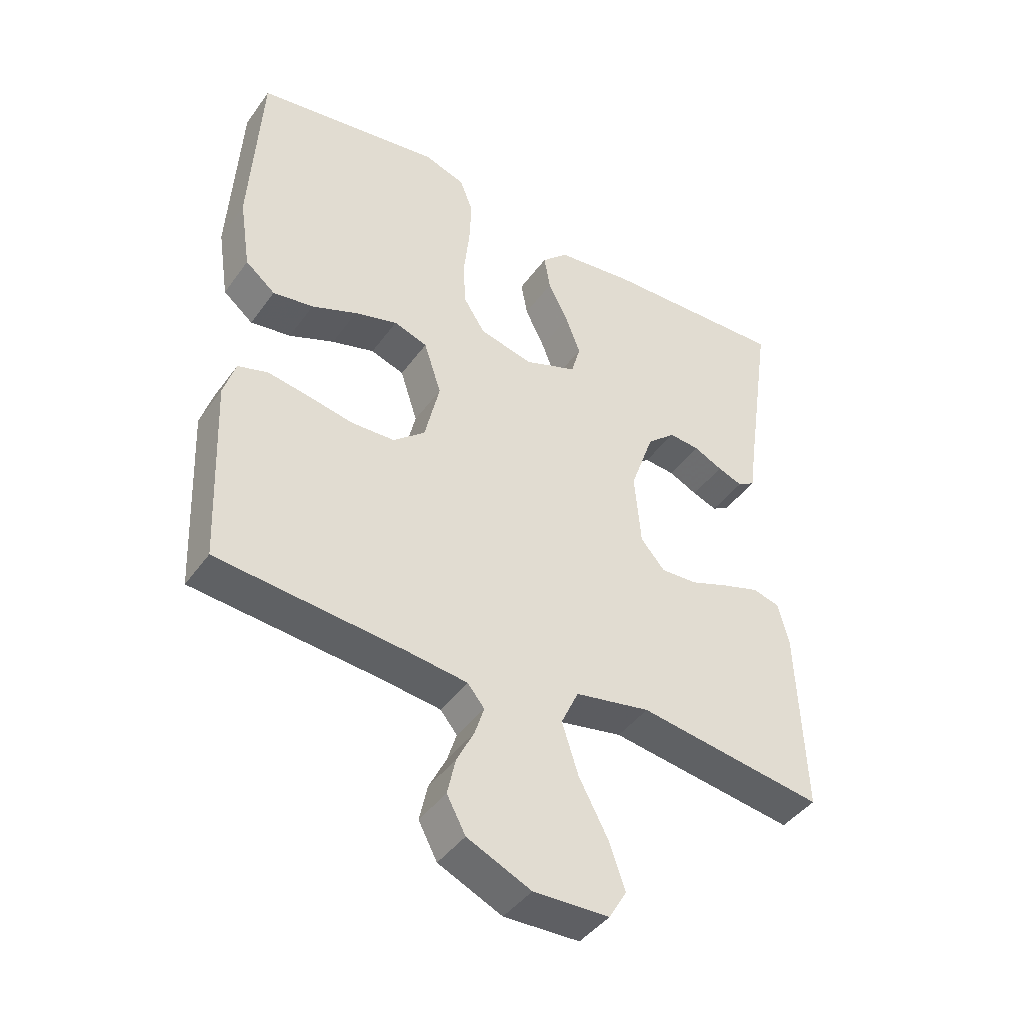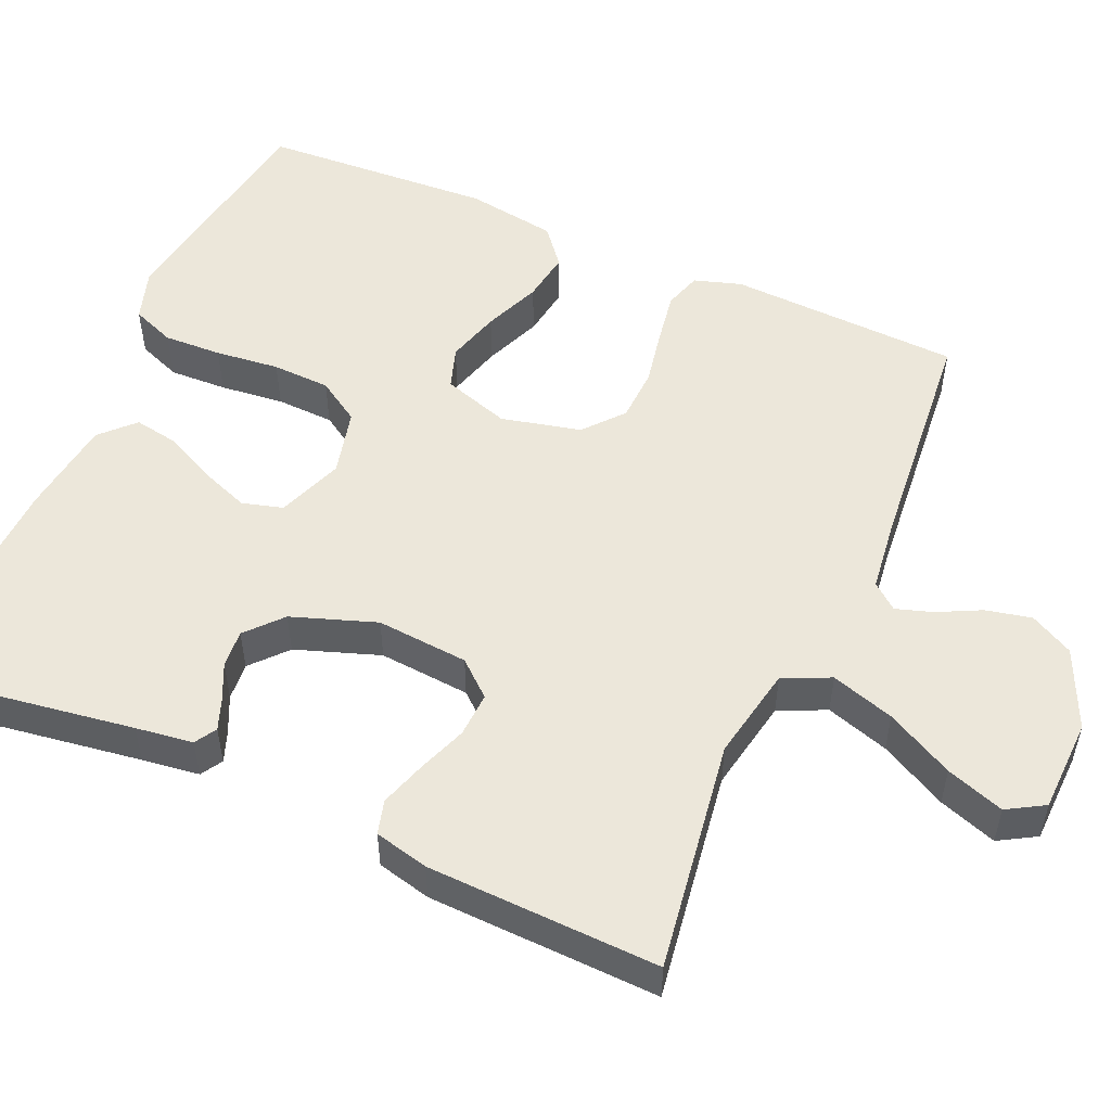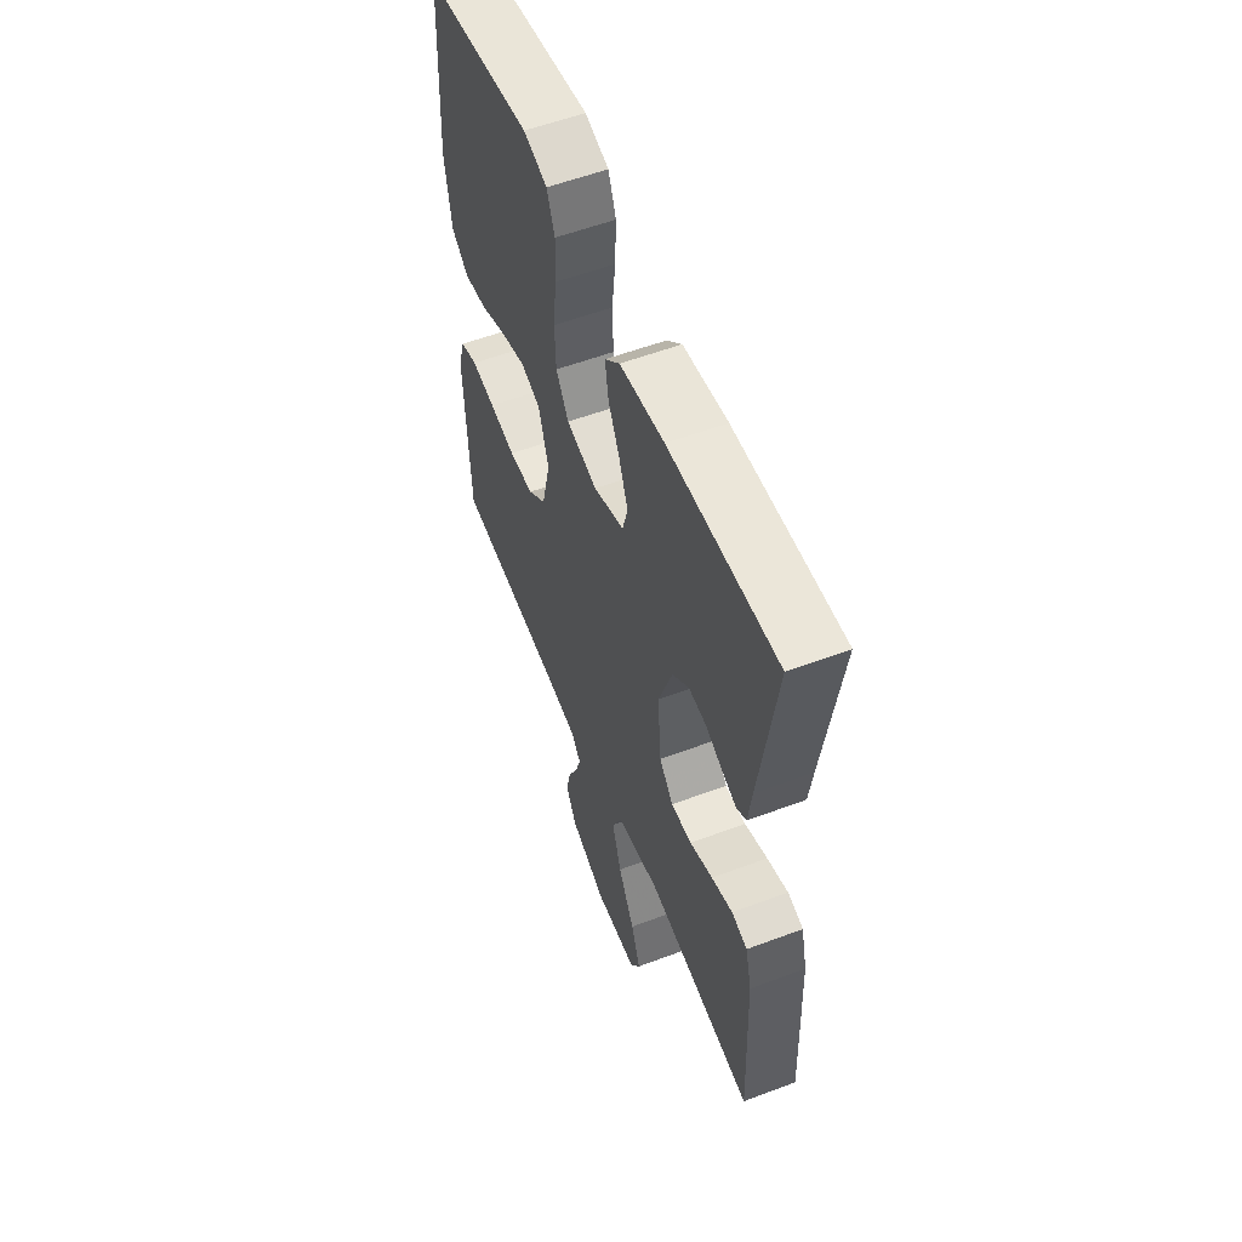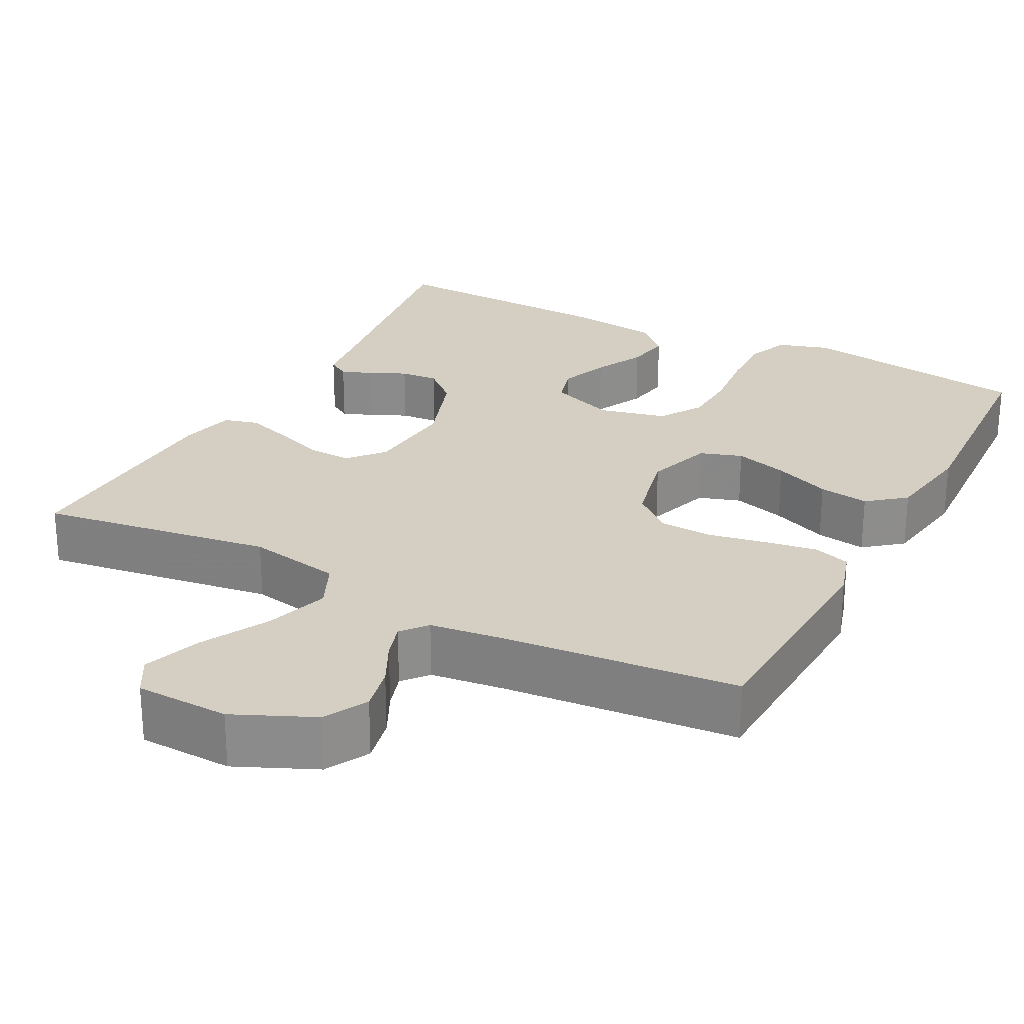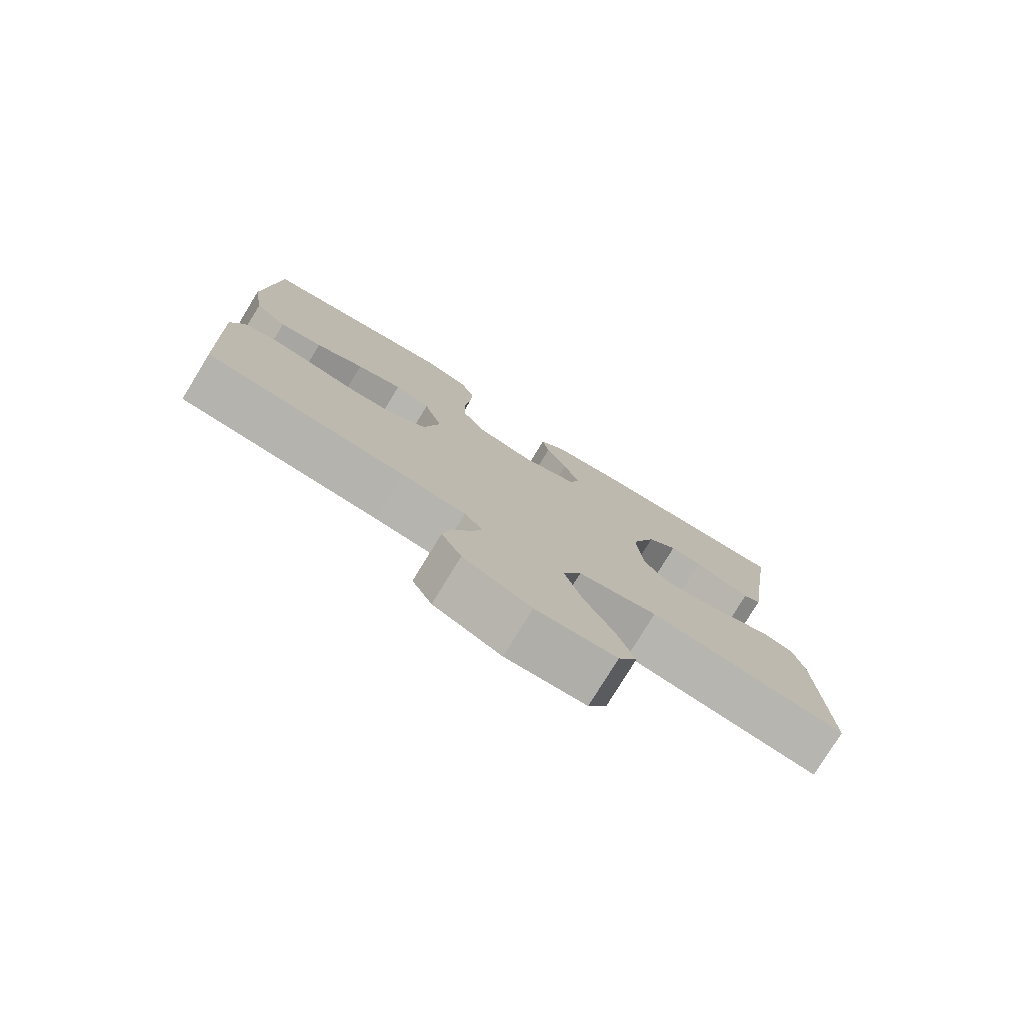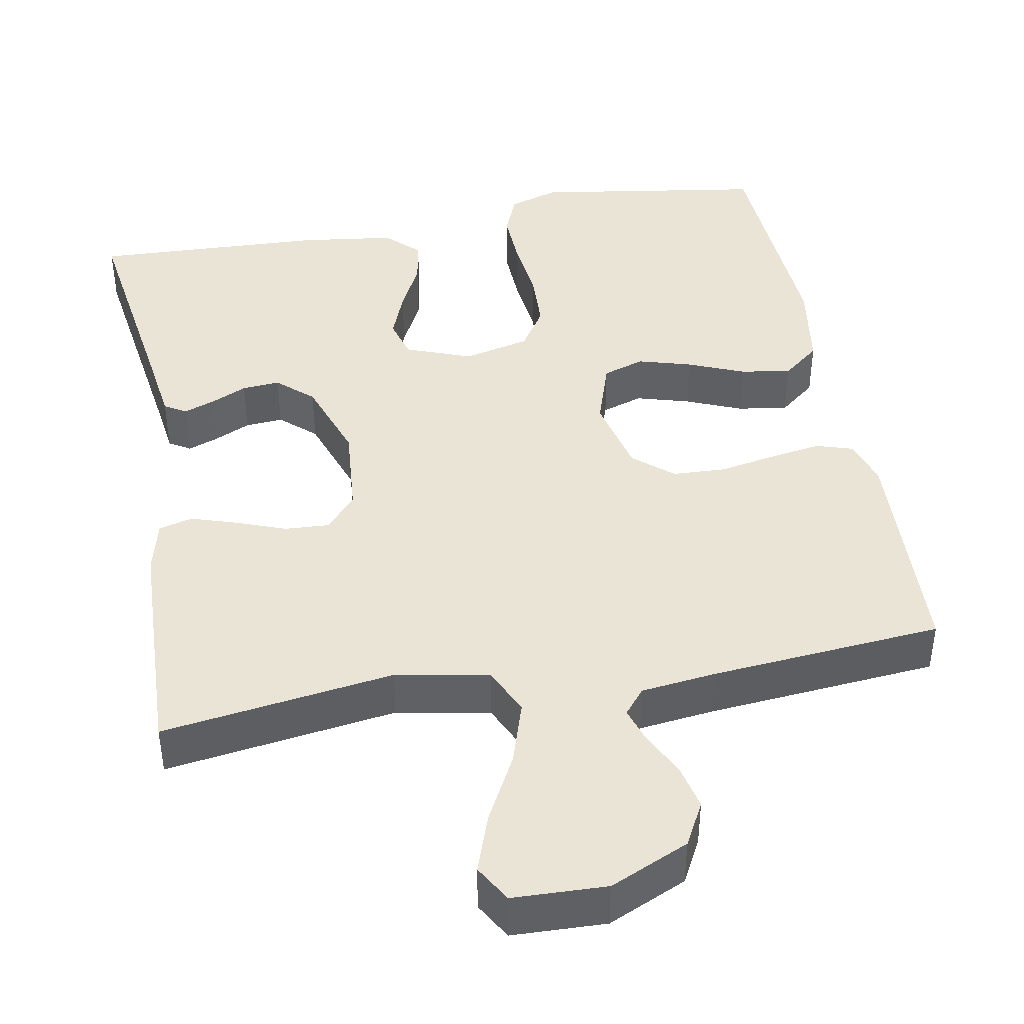
<metadata>
{"format":"obj","ext":"obj","renderer":"f3d","projection":"perspective","resolution":1024,"background":"white","views":[{"elev":-43.2,"azim":-33.1,"up":"+Z"},{"elev":52.5,"azim":113.7,"up":"+Y"},{"elev":56.4,"azim":68.5,"up":"+Z"},{"elev":25.7,"azim":-152.2,"up":"+Y"},{"elev":-78.3,"azim":-31.5,"up":"+Z"},{"elev":42.5,"azim":169.7,"up":"+Y"}]}
</metadata>
<code>
v 0.5 0.07 0.5
v 0.456 0.07 0.2
v 0.446 0.07 0.126
v 0.418 0.07 0.109
v 0.378 0.07 0.124
v 0.331 0.07 0.146
v 0.282 0.07 0.15
v 0.236 0.07 0.109
v 0.198 0.07 0
v 0.208 0.07 -0.119
v 0.247 0.07 -0.164
v 0.305 0.07 -0.161
v 0.369 0.07 -0.137
v 0.428 0.07 -0.118
v 0.472 0.07 -0.13
v 0.489 0.07 -0.2
v 0.5 0.07 -0.5
v 0.2 0.07 -0.456
v 0.079 0.07 -0.479
v 0.051 0.07 -0.54
v 0.077 0.07 -0.622
v 0.123 0.07 -0.709
v 0.149 0.07 -0.784
v 0.121 0.07 -0.832
v 0 0.07 -0.836
v -0.102 0.07 -0.79
v -0.132 0.07 -0.734
v -0.119 0.07 -0.675
v -0.091 0.07 -0.619
v -0.076 0.07 -0.572
v -0.103 0.07 -0.539
v -0.2 0.07 -0.527
v -0.5 0.07 -0.5
v -0.513 0.07 -0.2
v -0.494 0.07 -0.139
v -0.446 0.07 -0.124
v -0.379 0.07 -0.135
v -0.306 0.07 -0.149
v -0.237 0.07 -0.146
v -0.186 0.07 -0.103
v -0.162 0.07 0
v -0.19 0.07 0.086
v -0.244 0.07 0.104
v -0.313 0.07 0.084
v -0.386 0.07 0.054
v -0.451 0.07 0.044
v -0.499 0.07 0.083
v -0.517 0.07 0.2
v -0.5 0.07 0.5
v -0.2 0.07 0.546
v -0.134 0.07 0.525
v -0.112 0.07 0.469
v -0.115 0.07 0.394
v -0.124 0.07 0.311
v -0.121 0.07 0.236
v -0.086 0.07 0.181
v 0 0.07 0.16
v 0.085 0.07 0.192
v 0.1 0.07 0.245
v 0.076 0.07 0.308
v 0.044 0.07 0.373
v 0.034 0.07 0.431
v 0.076 0.07 0.472
v 0.2 0.07 0.488
v 0.5 0 0.5
v 0.456 0 0.2
v 0.446 0 0.126
v 0.418 0 0.109
v 0.378 0 0.124
v 0.331 0 0.146
v 0.282 0 0.15
v 0.236 0 0.109
v 0.198 0 0
v 0.208 0 -0.119
v 0.247 0 -0.164
v 0.305 0 -0.161
v 0.369 0 -0.137
v 0.428 0 -0.118
v 0.472 0 -0.13
v 0.489 0 -0.2
v 0.5 0 -0.5
v 0.2 0 -0.456
v 0.079 0 -0.479
v 0.051 0 -0.54
v 0.077 0 -0.622
v 0.123 0 -0.709
v 0.149 0 -0.784
v 0.121 0 -0.832
v 0 0 -0.836
v -0.102 0 -0.79
v -0.132 0 -0.734
v -0.119 0 -0.675
v -0.091 0 -0.619
v -0.076 0 -0.572
v -0.103 0 -0.539
v -0.2 0 -0.527
v -0.5 0 -0.5
v -0.513 0 -0.2
v -0.494 0 -0.139
v -0.446 0 -0.124
v -0.379 0 -0.135
v -0.306 0 -0.149
v -0.237 0 -0.146
v -0.186 0 -0.103
v -0.162 0 0
v -0.19 0 0.086
v -0.244 0 0.104
v -0.313 0 0.084
v -0.386 0 0.054
v -0.451 0 0.044
v -0.499 0 0.083
v -0.517 0 0.2
v -0.5 0 0.5
v -0.2 0 0.546
v -0.134 0 0.525
v -0.112 0 0.469
v -0.115 0 0.394
v -0.124 0 0.311
v -0.121 0 0.236
v -0.086 0 0.181
v 0 0 0.16
v 0.085 0 0.192
v 0.1 0 0.245
v 0.076 0 0.308
v 0.044 0 0.373
v 0.034 0 0.431
v 0.076 0 0.472
v 0.2 0 0.488
f 64 1 2
f 63 64 2
f 62 63 2
f 61 62 2
f 60 61 2
f 2 3 4
f 60 2 4
f 59 60 4
f 52 53 54
f 51 52 54
f 50 51 54
f 49 50 54
f 48 49 54
f 47 48 54
f 46 47 54
f 45 46 54
f 44 45 54
f 43 44 54 55
f 42 43 55 56
f 36 37 38
f 35 36 38
f 34 35 38
f 33 34 38
f 32 33 38
f 31 32 38 39
f 30 31 39 40
f 27 28 29
f 26 27 29
f 25 26 29
f 24 25 29
f 23 24 29
f 22 23 29
f 21 22 29
f 20 21 29 30
f 30 40 41
f 20 30 41
f 19 20 41
f 16 17 18
f 15 16 18
f 14 15 18
f 13 14 18
f 12 13 18
f 11 12 18 19
f 4 5 6
f 59 4 6
f 58 59 6 7
f 42 56 57
f 41 42 57
f 19 41 57
f 10 11 19
f 19 57 58
f 10 19 58
f 9 10 58
f 58 7 8
f 8 9 58
f 66 65 128
f 66 128 127
f 66 127 126
f 66 126 125
f 66 125 124
f 68 67 66
f 68 66 124
f 68 124 123
f 118 117 116
f 118 116 115
f 118 115 114
f 118 114 113
f 118 113 112
f 118 112 111
f 118 111 110
f 118 110 109
f 118 109 108
f 119 118 108 107
f 120 119 107 106
f 102 101 100
f 102 100 99
f 102 99 98
f 102 98 97
f 102 97 96
f 103 102 96 95
f 104 103 95 94
f 93 92 91
f 93 91 90
f 93 90 89
f 93 89 88
f 93 88 87
f 93 87 86
f 93 86 85
f 94 93 85 84
f 105 104 94
f 105 94 84
f 105 84 83
f 82 81 80
f 82 80 79
f 82 79 78
f 82 78 77
f 82 77 76
f 83 82 76 75
f 70 69 68
f 70 68 123
f 71 70 123 122
f 121 120 106
f 121 106 105
f 121 105 83
f 83 75 74
f 122 121 83
f 122 83 74
f 122 74 73
f 72 71 122
f 122 73 72
f 1 65 66 2
f 2 66 67 3
f 3 67 68 4
f 4 68 69 5
f 5 69 70 6
f 6 70 71 7
f 7 71 72 8
f 8 72 73 9
f 9 73 74 10
f 10 74 75 11
f 11 75 76 12
f 12 76 77 13
f 13 77 78 14
f 14 78 79 15
f 15 79 80 16
f 16 80 81 17
f 17 81 82 18
f 18 82 83 19
f 19 83 84 20
f 20 84 85 21
f 21 85 86 22
f 22 86 87 23
f 23 87 88 24
f 24 88 89 25
f 25 89 90 26
f 26 90 91 27
f 27 91 92 28
f 28 92 93 29
f 29 93 94 30
f 30 94 95 31
f 31 95 96 32
f 32 96 97 33
f 33 97 98 34
f 34 98 99 35
f 35 99 100 36
f 36 100 101 37
f 37 101 102 38
f 38 102 103 39
f 39 103 104 40
f 40 104 105 41
f 41 105 106 42
f 42 106 107 43
f 43 107 108 44
f 44 108 109 45
f 45 109 110 46
f 46 110 111 47
f 47 111 112 48
f 48 112 113 49
f 49 113 114 50
f 50 114 115 51
f 51 115 116 52
f 52 116 117 53
f 53 117 118 54
f 54 118 119 55
f 55 119 120 56
f 56 120 121 57
f 57 121 122 58
f 58 122 123 59
f 59 123 124 60
f 60 124 125 61
f 61 125 126 62
f 62 126 127 63
f 63 127 128 64
f 64 128 65 1

</code>
